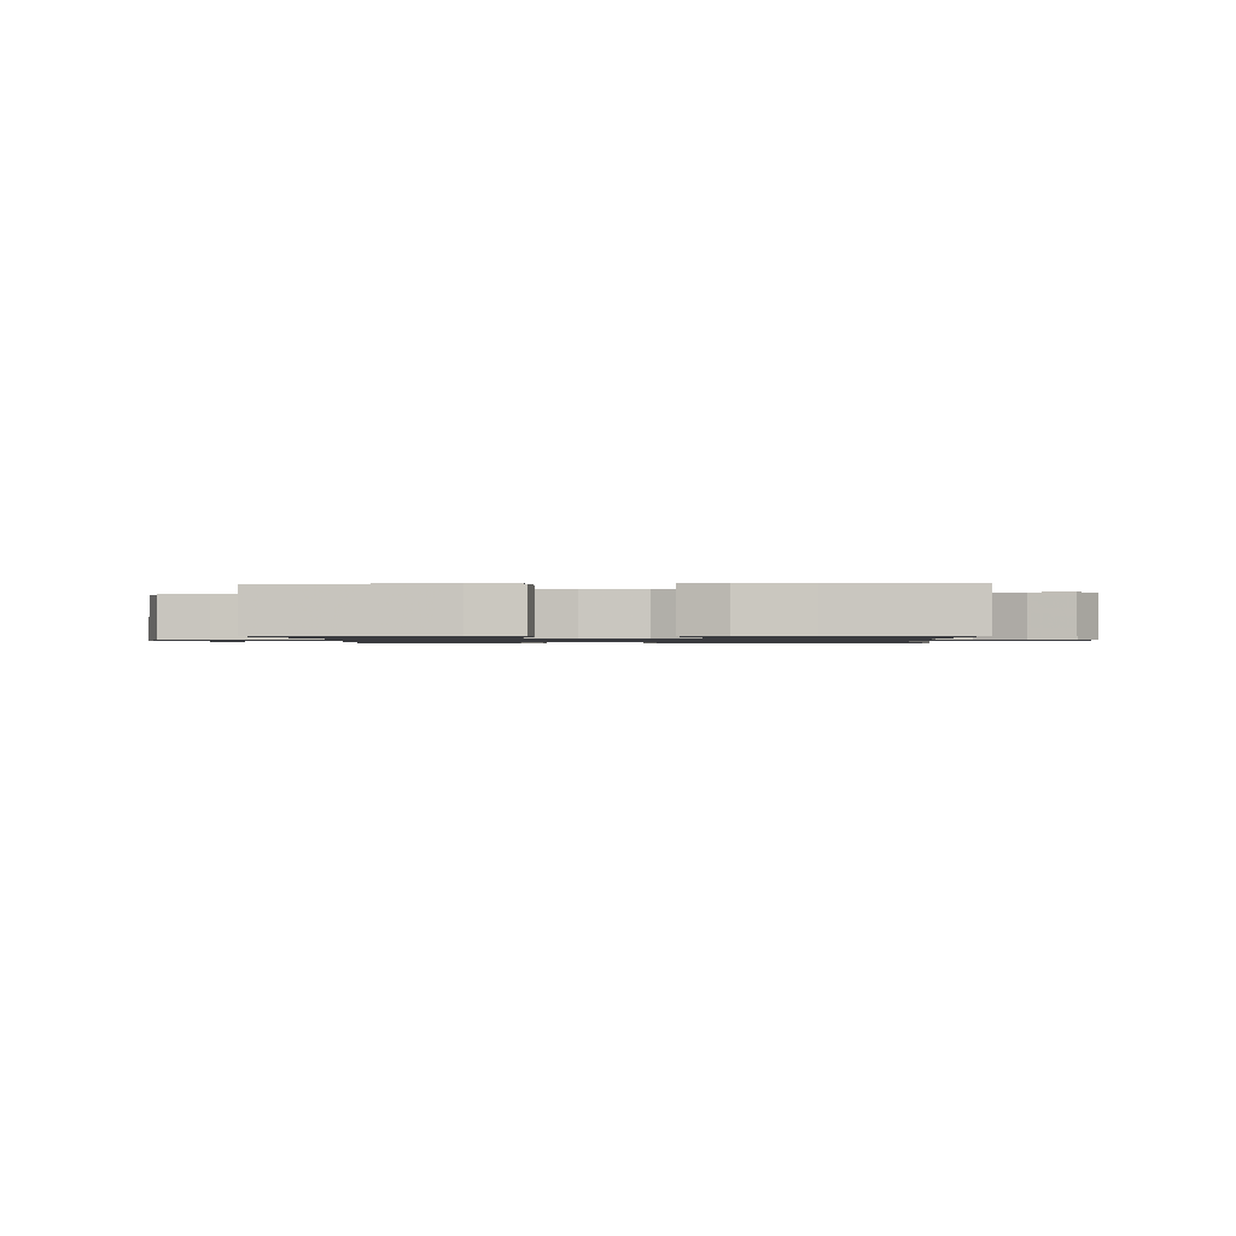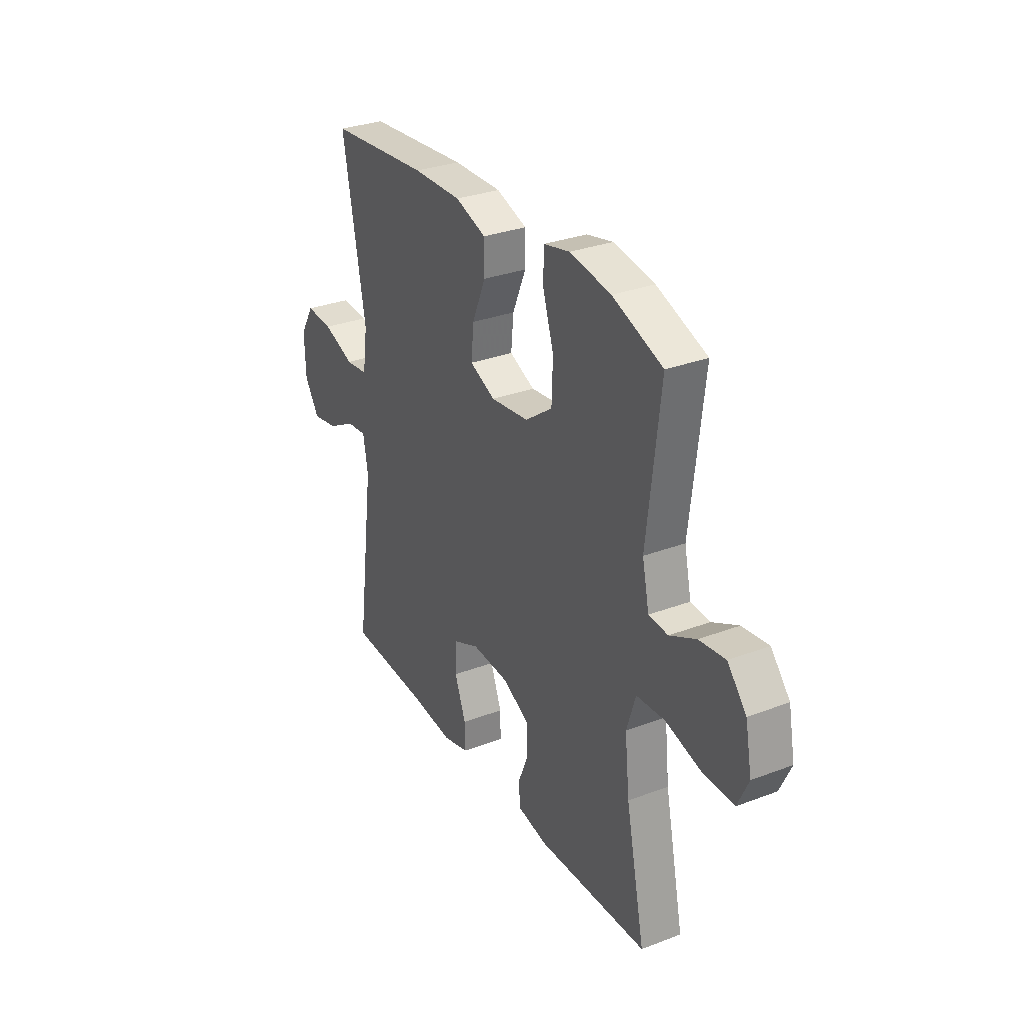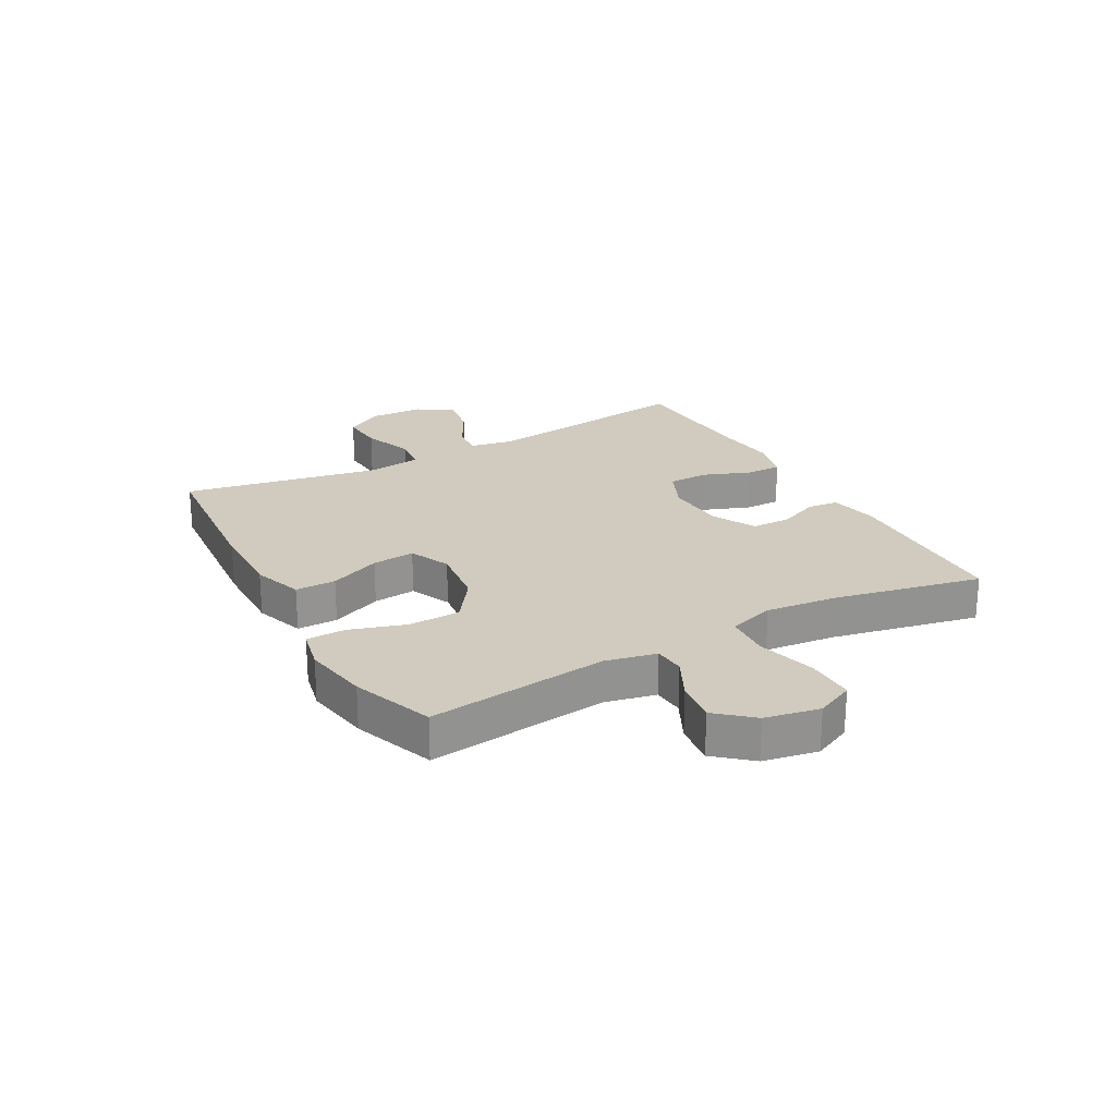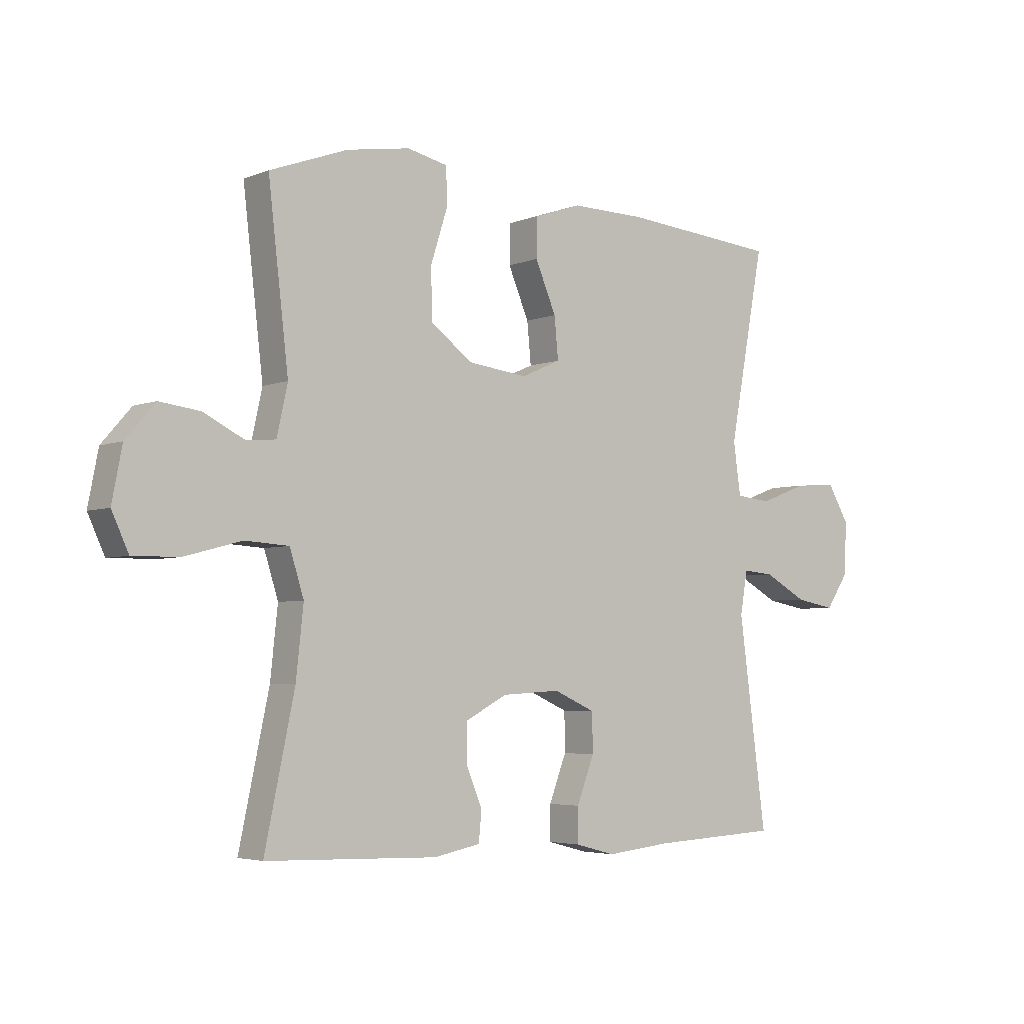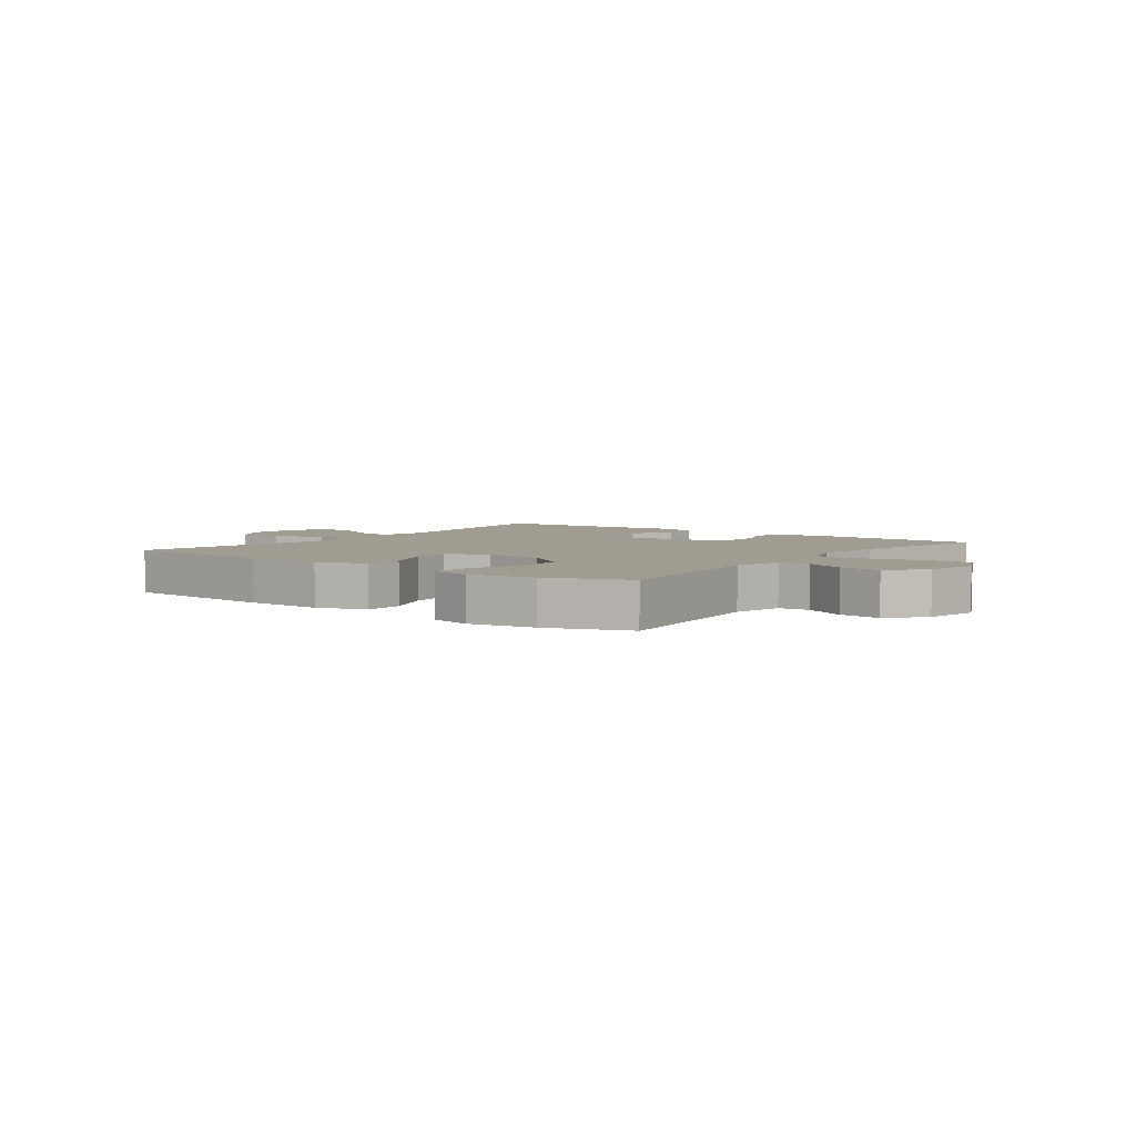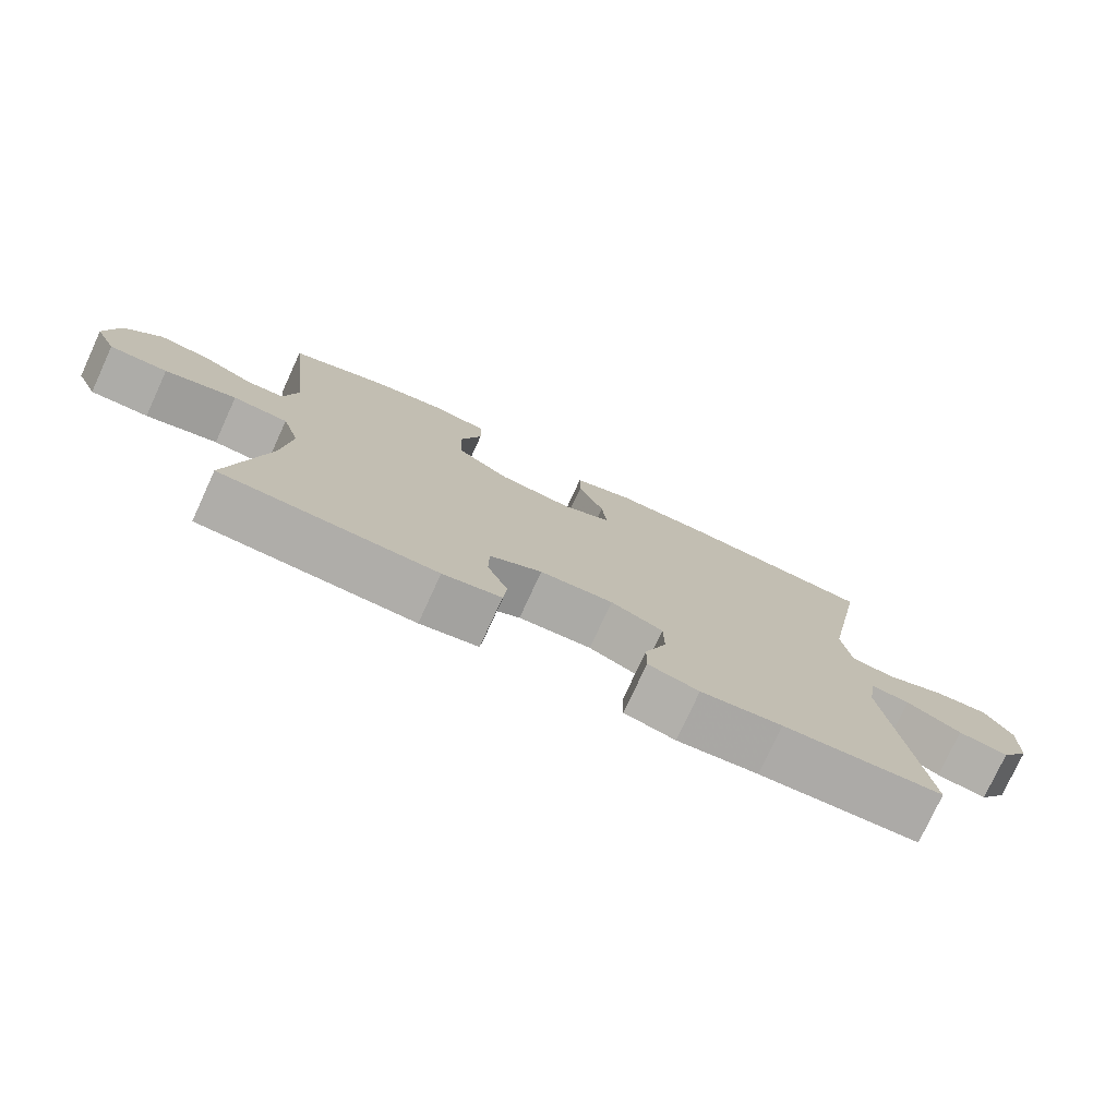
<metadata>
{"format":"obj","ext":"obj","renderer":"f3d","projection":"perspective","resolution":1024,"background":"white","views":[{"elev":-1.2,"azim":-176.9,"up":"+Y"},{"elev":30.6,"azim":61.3,"up":"+Z"},{"elev":23.4,"azim":61.0,"up":"+Y"},{"elev":-4.2,"azim":141.7,"up":"+Z"},{"elev":4.4,"azim":36.9,"up":"+Y"},{"elev":-76.9,"azim":155.3,"up":"+Z"}]}
</metadata>
<code>
v -0.5 0.07 -0.5
v -0.451 0.07 -0.133
v -0.464 0.07 -0.057
v -0.519 0.07 -0.062
v -0.596 0.07 -0.104
v -0.667 0.07 -0.117
v -0.708 0.07 -0.056
v -0.711 0.07 0.037
v -0.673 0.07 0.101
v -0.598 0.07 0.096
v -0.512 0.07 0.064
v -0.45 0.07 0.071
v -0.437 0.07 0.163
v -0.5 0.07 0.5
v -0.222 0.07 0.524
v -0.088 0.07 0.526
v -0.003 0.07 0.497
v -0.003 0.07 0.428
v -0.04 0.07 0.341
v -0.047 0.07 0.268
v 0.023 0.07 0.237
v 0.128 0.07 0.25
v 0.203 0.07 0.304
v 0.206 0.07 0.393
v 0.176 0.07 0.487
v 0.177 0.07 0.554
v 0.249 0.07 0.57
v 0.362 0.07 0.551
v 0.5 0.07 0.5
v 0.464 0.07 0.193
v 0.483 0.07 0.106
v 0.536 0.07 0.102
v 0.608 0.07 0.138
v 0.68 0.07 0.147
v 0.732 0.07 0.087
v 0.75 0.07 -0.006
v 0.72 0.07 -0.071
v 0.638 0.07 -0.07
v 0.537 0.07 -0.043
v 0.459 0.07 -0.048
v 0.434 0.07 -0.127
v 0.447 0.07 -0.248
v 0.5 0.07 -0.5
v 0.195 0.07 -0.51
v 0.112 0.07 -0.494
v 0.107 0.07 -0.441
v 0.136 0.07 -0.371
v 0.135 0.07 -0.305
v 0.061 0.07 -0.266
v -0.043 0.07 -0.26
v -0.117 0.07 -0.293
v -0.118 0.07 -0.362
v -0.087 0.07 -0.443
v -0.086 0.07 -0.504
v -0.158 0.07 -0.523
v -0.273 0.07 -0.511
v -0.5 0 -0.5
v -0.451 0 -0.133
v -0.464 0 -0.057
v -0.519 0 -0.062
v -0.596 0 -0.104
v -0.667 0 -0.117
v -0.708 0 -0.056
v -0.711 0 0.037
v -0.673 0 0.101
v -0.598 0 0.096
v -0.512 0 0.064
v -0.45 0 0.071
v -0.437 0 0.163
v -0.5 0 0.5
v -0.222 0 0.524
v -0.088 0 0.526
v -0.003 0 0.497
v -0.003 0 0.428
v -0.04 0 0.341
v -0.047 0 0.268
v 0.023 0 0.237
v 0.128 0 0.25
v 0.203 0 0.304
v 0.206 0 0.393
v 0.176 0 0.487
v 0.177 0 0.554
v 0.249 0 0.57
v 0.362 0 0.551
v 0.5 0 0.5
v 0.464 0 0.193
v 0.483 0 0.106
v 0.536 0 0.102
v 0.608 0 0.138
v 0.68 0 0.147
v 0.732 0 0.087
v 0.75 0 -0.006
v 0.72 0 -0.071
v 0.638 0 -0.07
v 0.537 0 -0.043
v 0.459 0 -0.048
v 0.434 0 -0.127
v 0.447 0 -0.248
v 0.5 0 -0.5
v 0.195 0 -0.51
v 0.112 0 -0.494
v 0.107 0 -0.441
v 0.136 0 -0.371
v 0.135 0 -0.305
v 0.061 0 -0.266
v -0.043 0 -0.26
v -0.117 0 -0.293
v -0.118 0 -0.362
v -0.087 0 -0.443
v -0.086 0 -0.504
v -0.158 0 -0.523
v -0.273 0 -0.511
f 54 55 56
f 53 54 56
f 52 53 56
f 56 1 2
f 52 56 2
f 51 52 2
f 50 51 2 3
f 49 50 3
f 45 46 47
f 44 45 47
f 43 44 47
f 42 43 47
f 41 42 47 48
f 40 41 48 49
f 37 38 39
f 36 37 39
f 35 36 39
f 34 35 39
f 33 34 39
f 32 33 39
f 31 32 39 40
f 40 49 3
f 31 40 3
f 30 31 3
f 28 29 30
f 27 28 30
f 26 27 30
f 25 26 30
f 24 25 30
f 17 18 19
f 16 17 19
f 15 16 19
f 14 15 19
f 13 14 19
f 12 13 19 20
f 9 10 11
f 8 9 11
f 7 8 11
f 6 7 11
f 5 6 11
f 4 5 11
f 4 11 12
f 12 20 21
f 4 12 21
f 3 4 21
f 23 24 30
f 22 23 30
f 3 21 22 30
f 112 111 110
f 112 110 109
f 112 109 108
f 58 57 112
f 58 112 108
f 58 108 107
f 59 58 107 106
f 59 106 105
f 103 102 101
f 103 101 100
f 103 100 99
f 103 99 98
f 104 103 98 97
f 105 104 97 96
f 95 94 93
f 95 93 92
f 95 92 91
f 95 91 90
f 95 90 89
f 95 89 88
f 96 95 88 87
f 59 105 96
f 59 96 87
f 59 87 86
f 86 85 84
f 86 84 83
f 86 83 82
f 86 82 81
f 86 81 80
f 75 74 73
f 75 73 72
f 75 72 71
f 75 71 70
f 75 70 69
f 76 75 69 68
f 67 66 65
f 67 65 64
f 67 64 63
f 67 63 62
f 67 62 61
f 67 61 60
f 68 67 60
f 77 76 68
f 77 68 60
f 77 60 59
f 86 80 79
f 86 79 78
f 86 78 77 59
f 1 57 58 2
f 2 58 59 3
f 3 59 60 4
f 4 60 61 5
f 5 61 62 6
f 6 62 63 7
f 7 63 64 8
f 8 64 65 9
f 9 65 66 10
f 10 66 67 11
f 11 67 68 12
f 12 68 69 13
f 13 69 70 14
f 14 70 71 15
f 15 71 72 16
f 16 72 73 17
f 17 73 74 18
f 18 74 75 19
f 19 75 76 20
f 20 76 77 21
f 21 77 78 22
f 22 78 79 23
f 23 79 80 24
f 24 80 81 25
f 25 81 82 26
f 26 82 83 27
f 27 83 84 28
f 28 84 85 29
f 29 85 86 30
f 30 86 87 31
f 31 87 88 32
f 32 88 89 33
f 33 89 90 34
f 34 90 91 35
f 35 91 92 36
f 36 92 93 37
f 37 93 94 38
f 38 94 95 39
f 39 95 96 40
f 40 96 97 41
f 41 97 98 42
f 42 98 99 43
f 43 99 100 44
f 44 100 101 45
f 45 101 102 46
f 46 102 103 47
f 47 103 104 48
f 48 104 105 49
f 49 105 106 50
f 50 106 107 51
f 51 107 108 52
f 52 108 109 53
f 53 109 110 54
f 54 110 111 55
f 55 111 112 56
f 56 112 57 1

</code>
